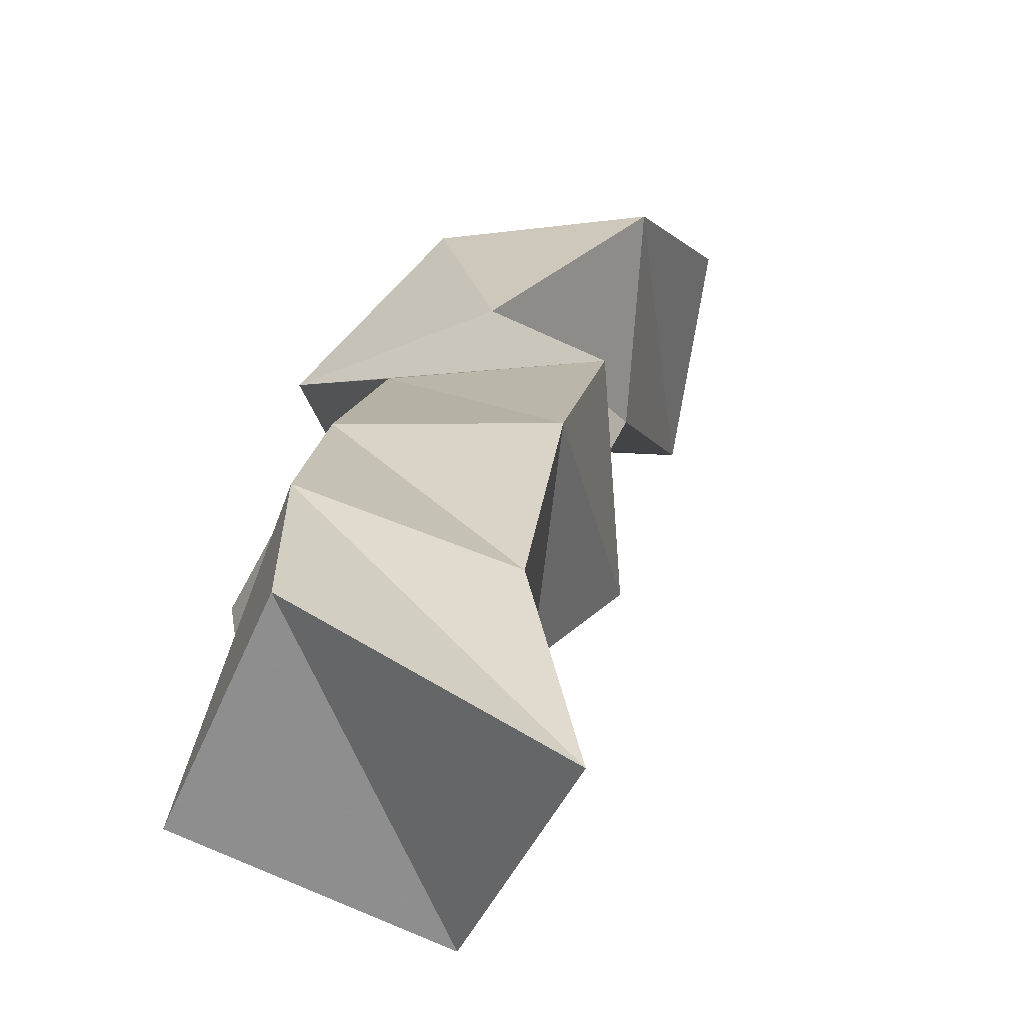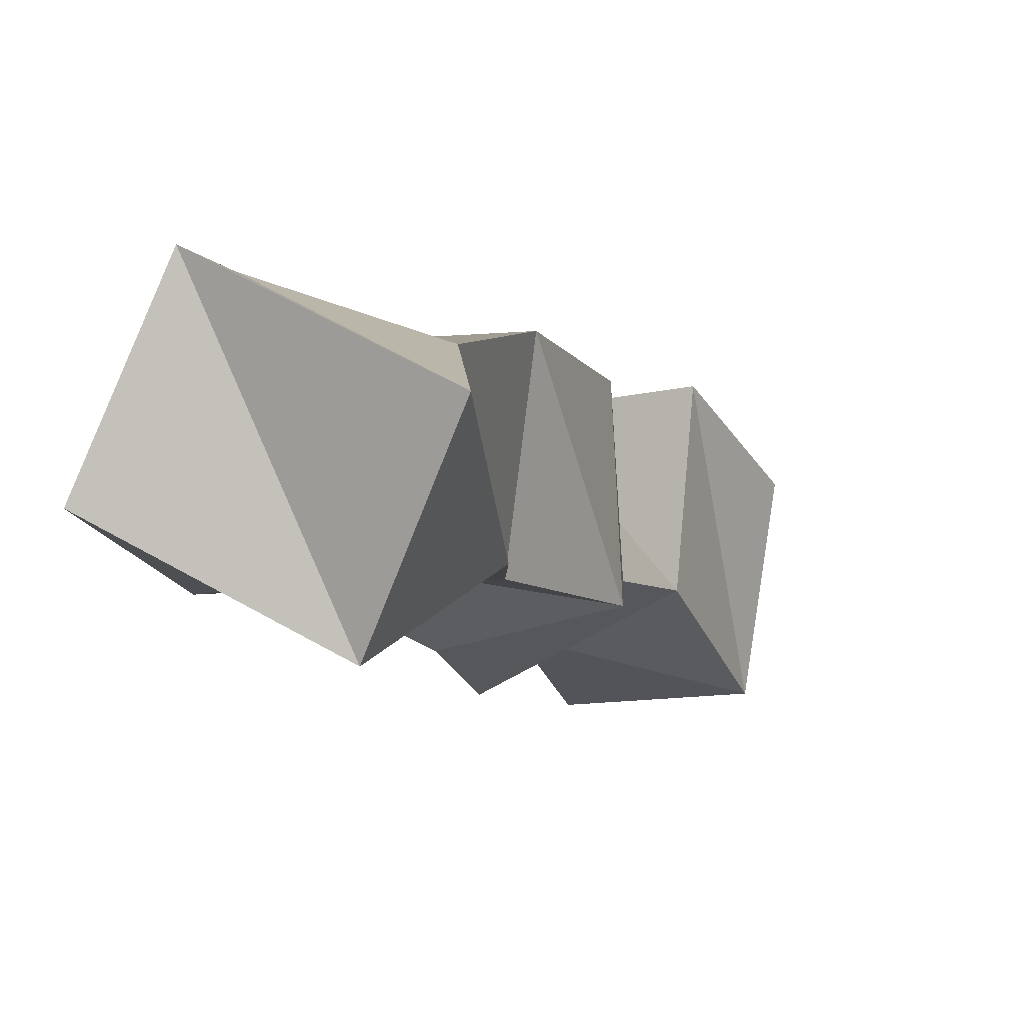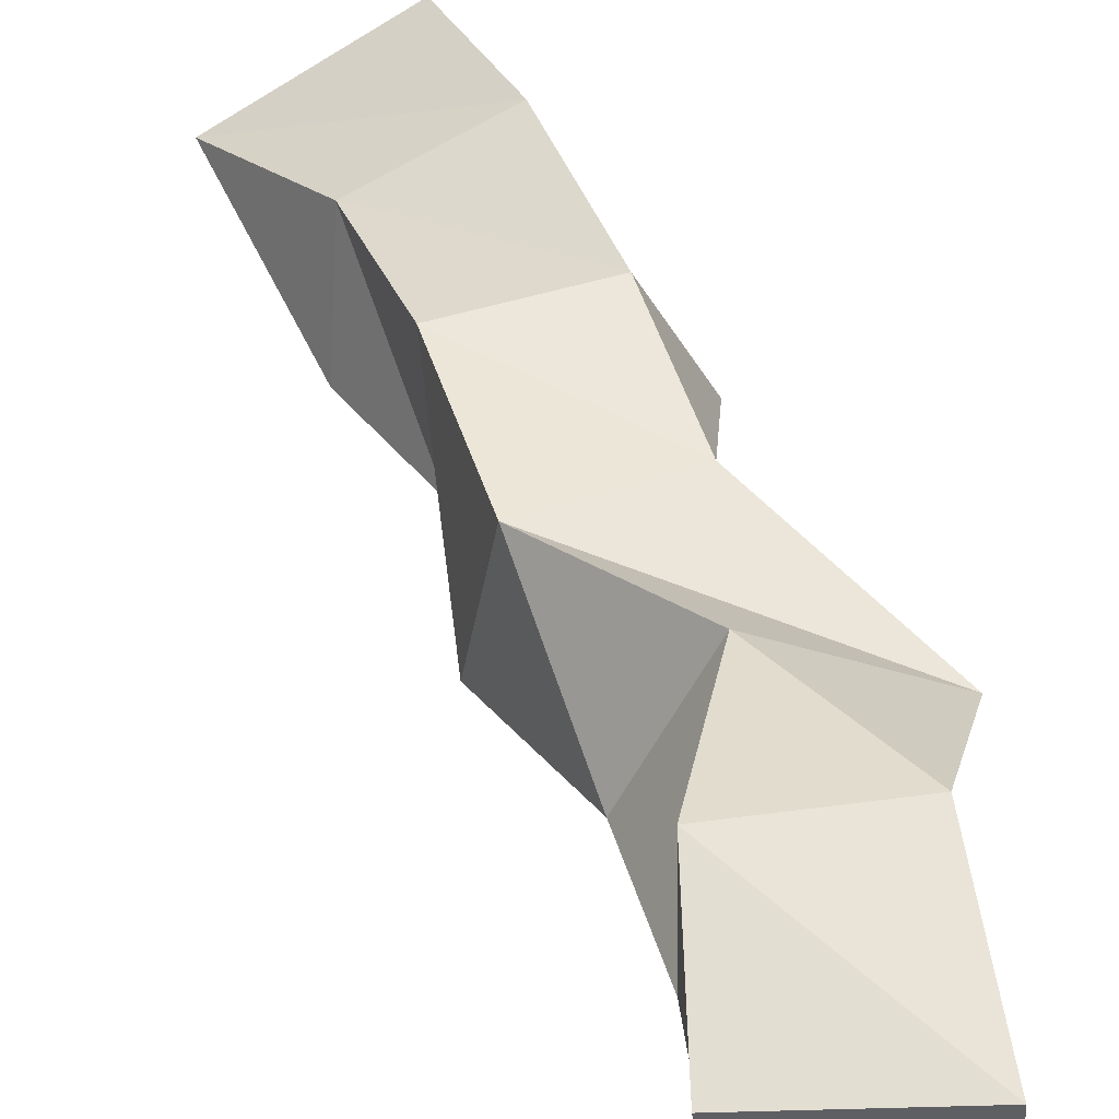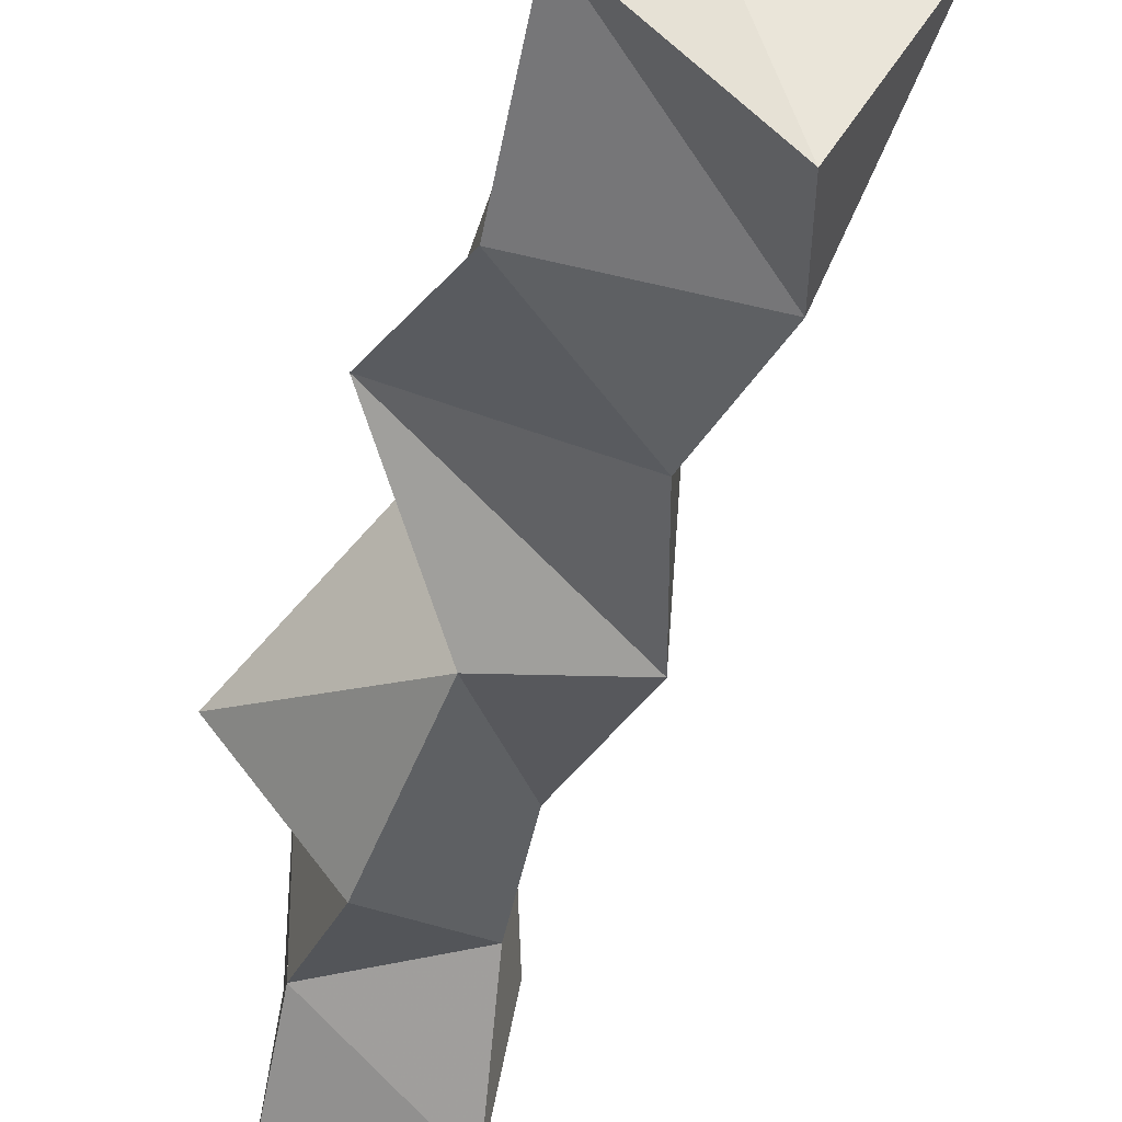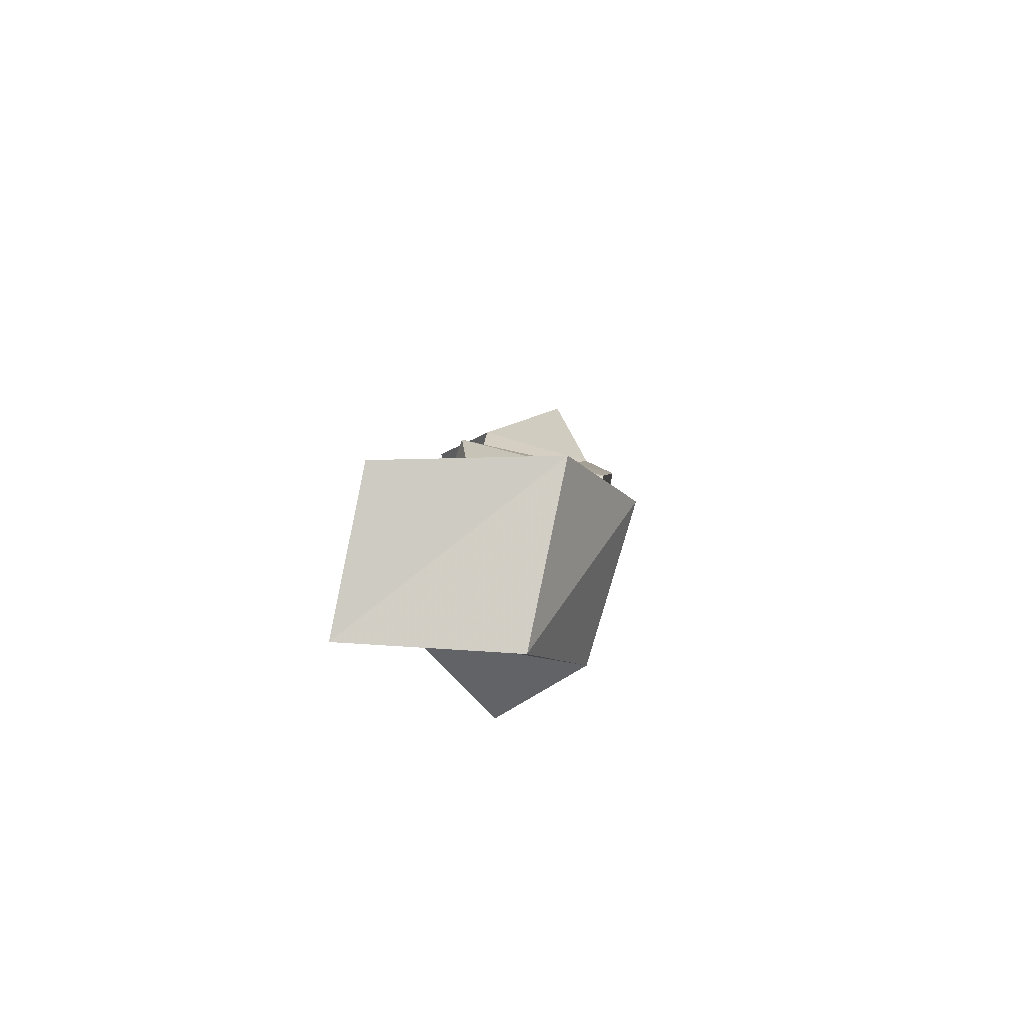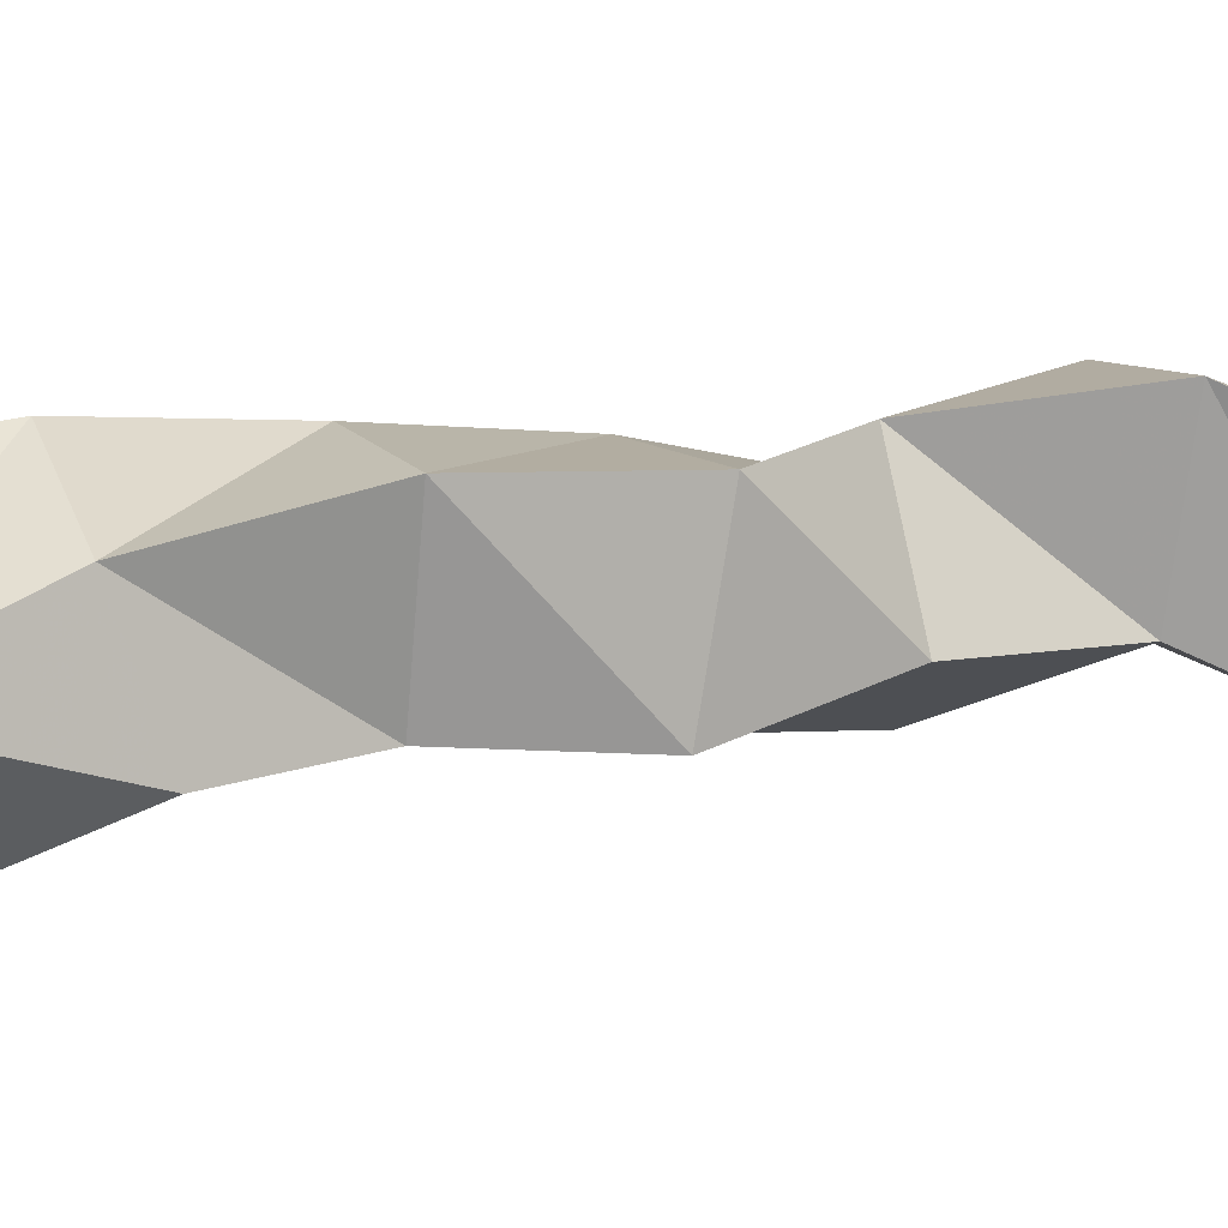
<metadata>
{"format":"obj","ext":"obj","renderer":"f3d","projection":"perspective","resolution":1024,"background":"white","views":[{"elev":19.5,"azim":-154.2,"up":"+Y"},{"elev":-4.4,"azim":-147.0,"up":"+Y"},{"elev":42.5,"azim":-1.5,"up":"+Y"},{"elev":-45.6,"azim":-176.9,"up":"+Y"},{"elev":76.9,"azim":98.1,"up":"+Z"},{"elev":16.7,"azim":-92.2,"up":"+Y"}]}
</metadata>
<code>
v 0.2621 0.102 0.3296
v 0.2348 0.1444 0.3212
v 0.3024 0.1277 0.303
v 0.2841 0.1703 0.3088
v 0.2633 0.1211 0.3758
v 0.2657 0.1586 0.3633
v 0.316 0.1162 0.3536
v 0.3038 0.1728 0.3498
v 0.2867 0.1207 0.4105
v 0.2822 0.168 0.4144
v 0.3413 0.1291 0.3908
v 0.3226 0.1668 0.3984
v 0.2891 0.1176 0.4577
v 0.2966 0.1644 0.4656
v 0.3263 0.1088 0.4453
v 0.336 0.1607 0.4462
v 0.3146 0.1253 0.5003
v 0.3354 0.1632 0.4927
v 0.3509 0.101 0.4983
v 0.3808 0.1417 0.4877
v 0.325 0.1253 0.5415
v 0.3235 0.1731 0.5469
v 0.3677 0.1155 0.5397
v 0.3683 0.1659 0.5341
v 0.3323 0.1025 0.5872
v 0.3241 0.1532 0.5878
v 0.3787 0.1 0.5802
v 0.3754 0.1499 0.5849
f 1 2 4
f 3 1 4
f 2 6 8
f 4 2 8
f 6 5 7
f 8 6 7
f 5 1 3
f 7 5 3
f 8 7 3
f 4 8 3
f 2 1 5
f 6 2 5
f 5 6 8
f 7 5 8
f 6 10 12
f 8 6 12
f 10 9 11
f 12 10 11
f 9 5 7
f 11 9 7
f 12 11 7
f 8 12 7
f 6 5 9
f 10 6 9
f 9 10 12
f 11 9 12
f 10 14 16
f 12 10 16
f 14 13 15
f 16 14 15
f 13 9 11
f 15 13 11
f 16 15 11
f 12 16 11
f 10 9 13
f 14 10 13
f 13 14 16
f 15 13 16
f 14 18 20
f 16 14 20
f 18 17 19
f 20 18 19
f 17 13 15
f 19 17 15
f 20 19 15
f 16 20 15
f 14 13 17
f 18 14 17
f 17 18 20
f 19 17 20
f 18 22 24
f 20 18 24
f 22 21 23
f 24 22 23
f 21 17 19
f 23 21 19
f 24 23 19
f 20 24 19
f 18 17 21
f 22 18 21
f 21 22 24
f 23 21 24
f 22 26 28
f 24 22 28
f 26 25 27
f 28 26 27
f 25 21 23
f 27 25 23
f 28 27 23
f 24 28 23
f 22 21 25
f 26 22 25

</code>
